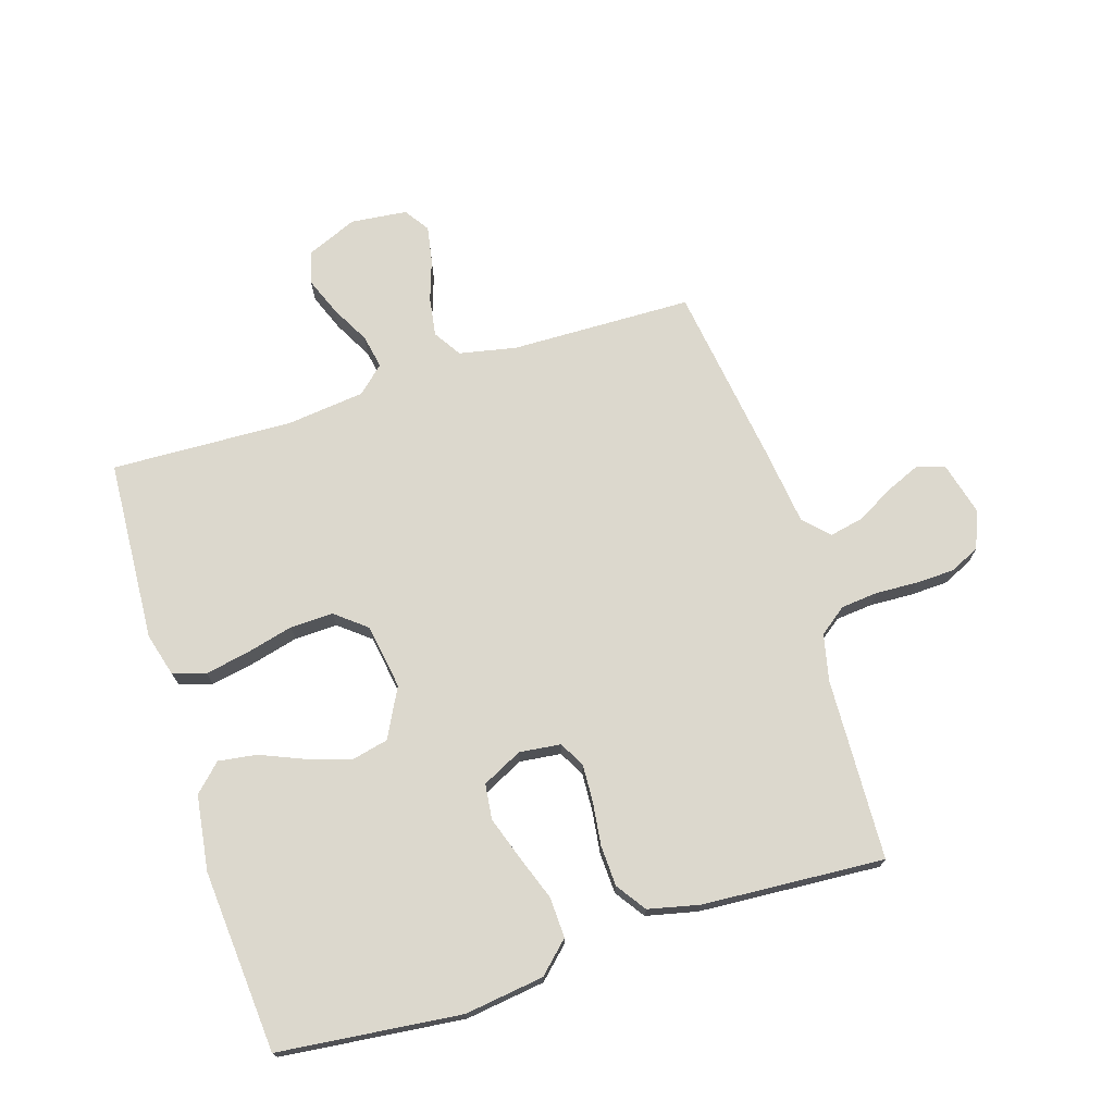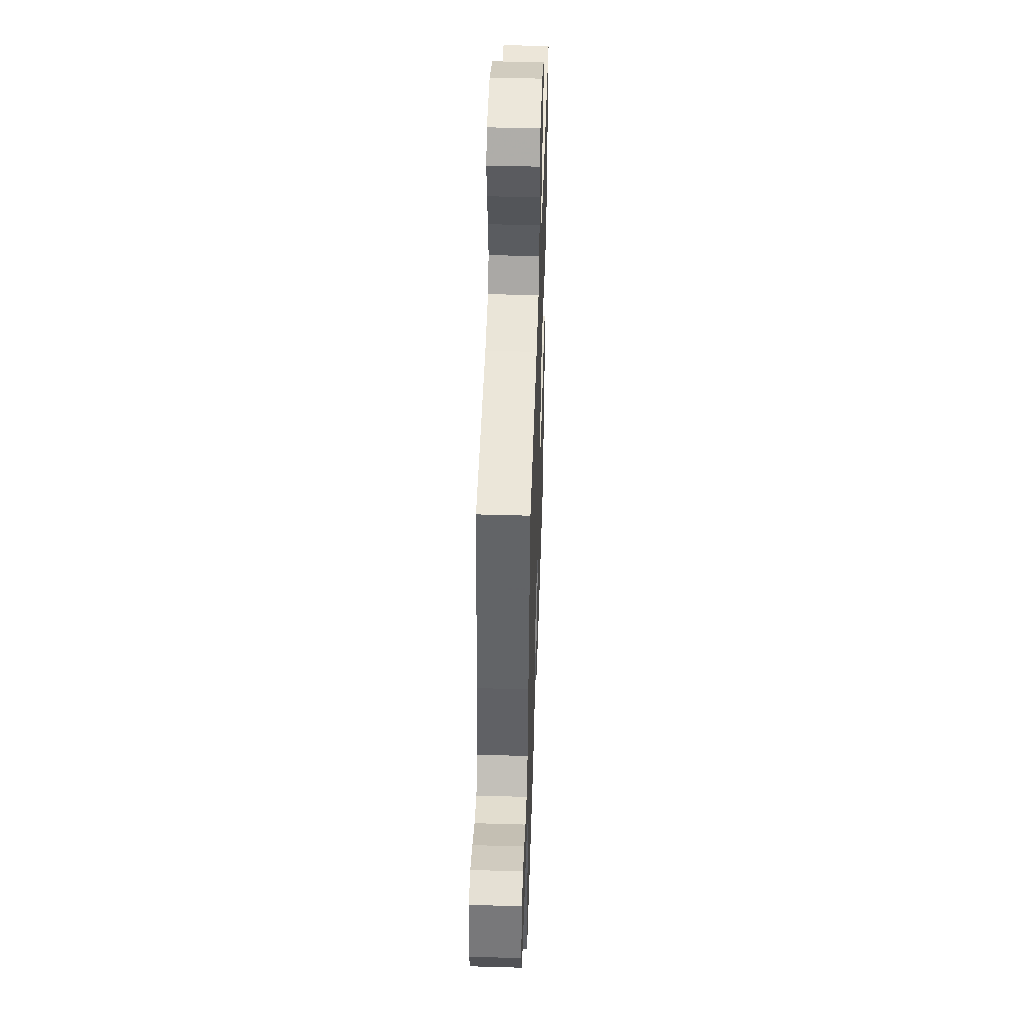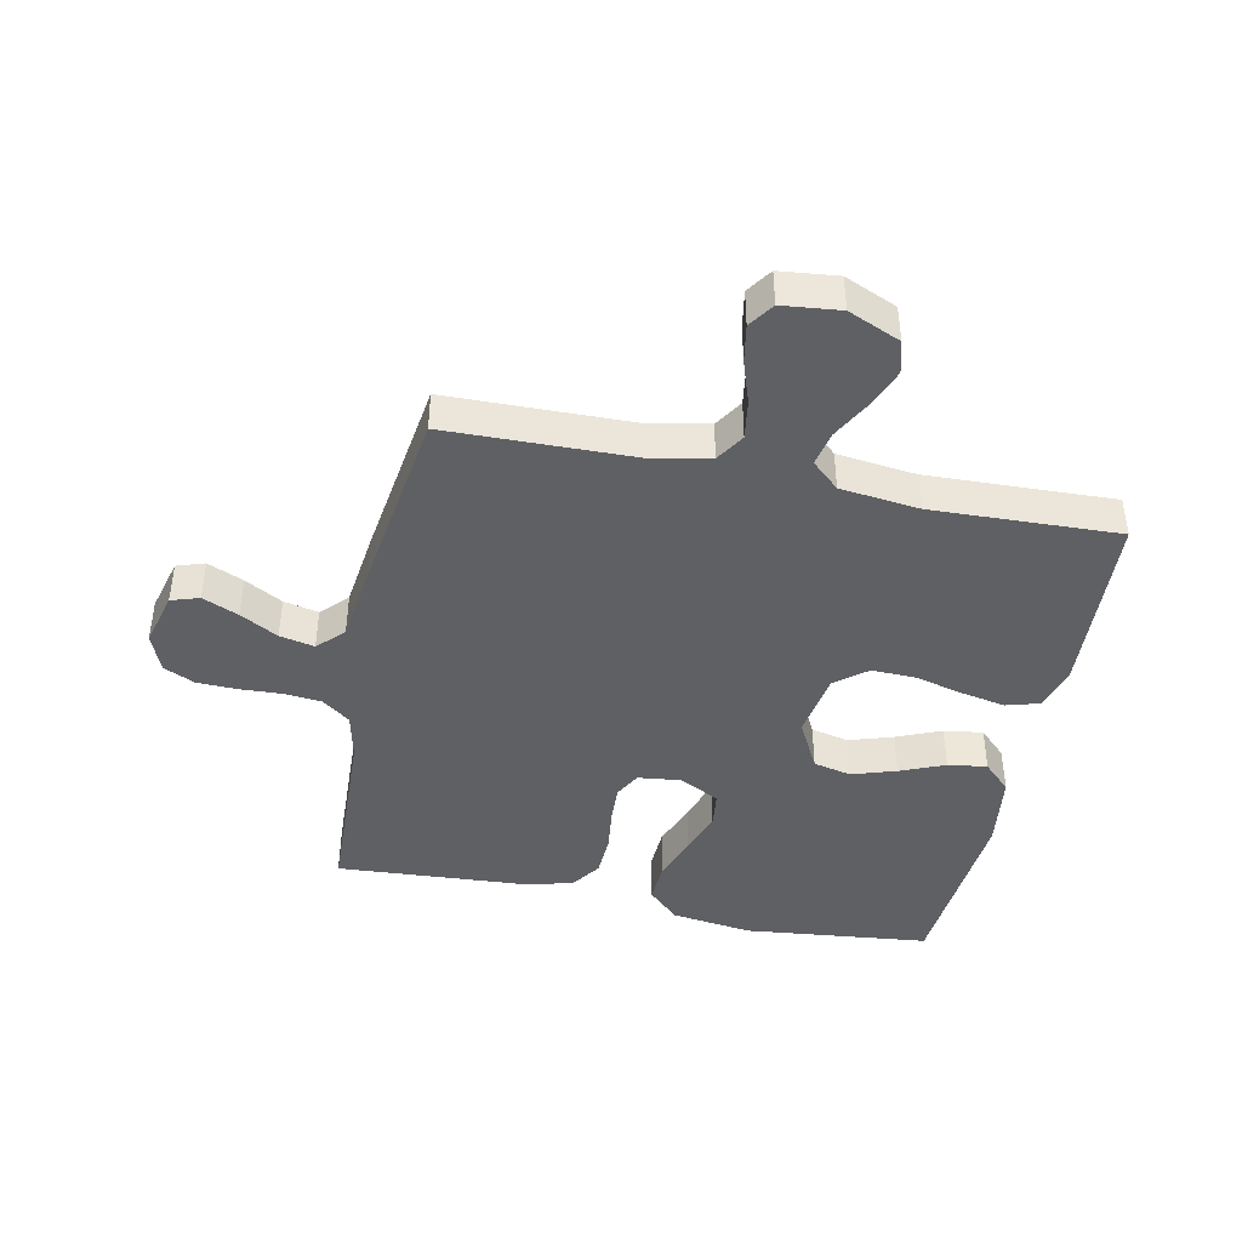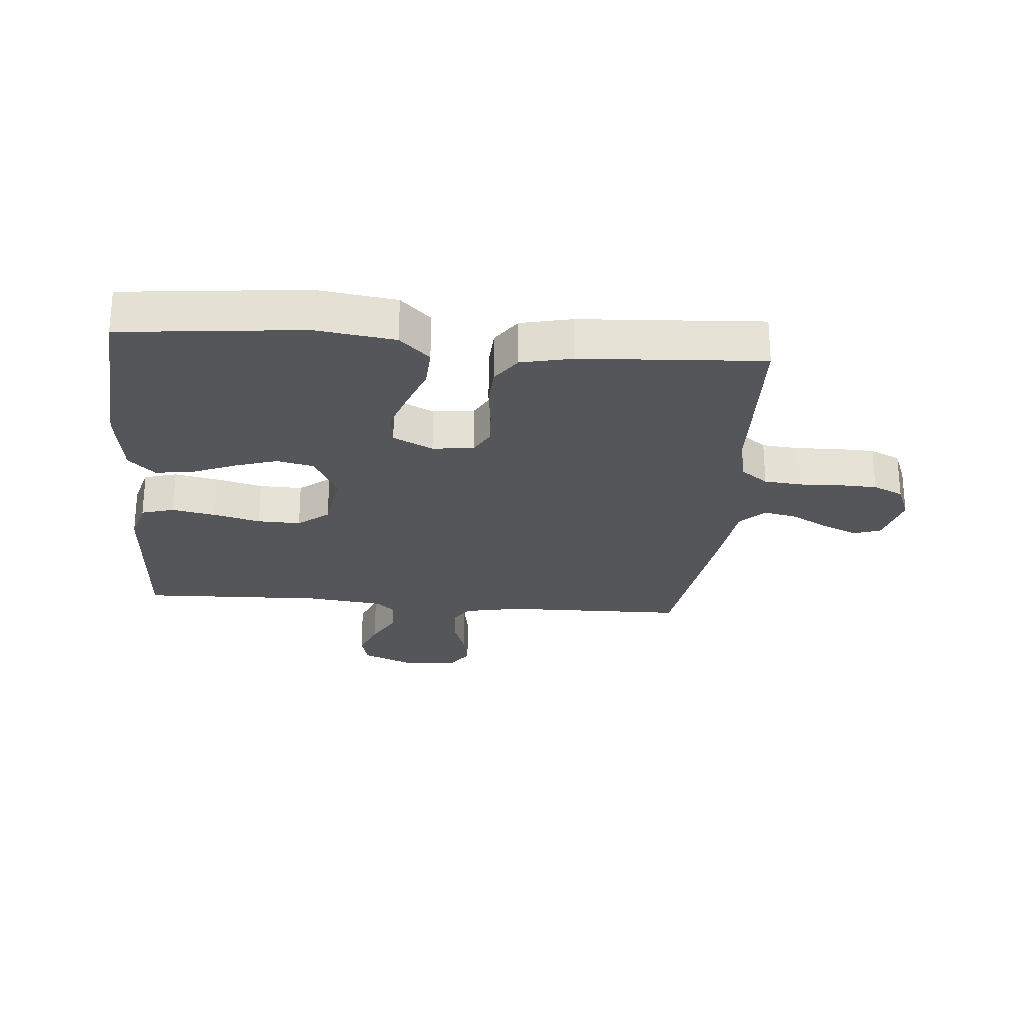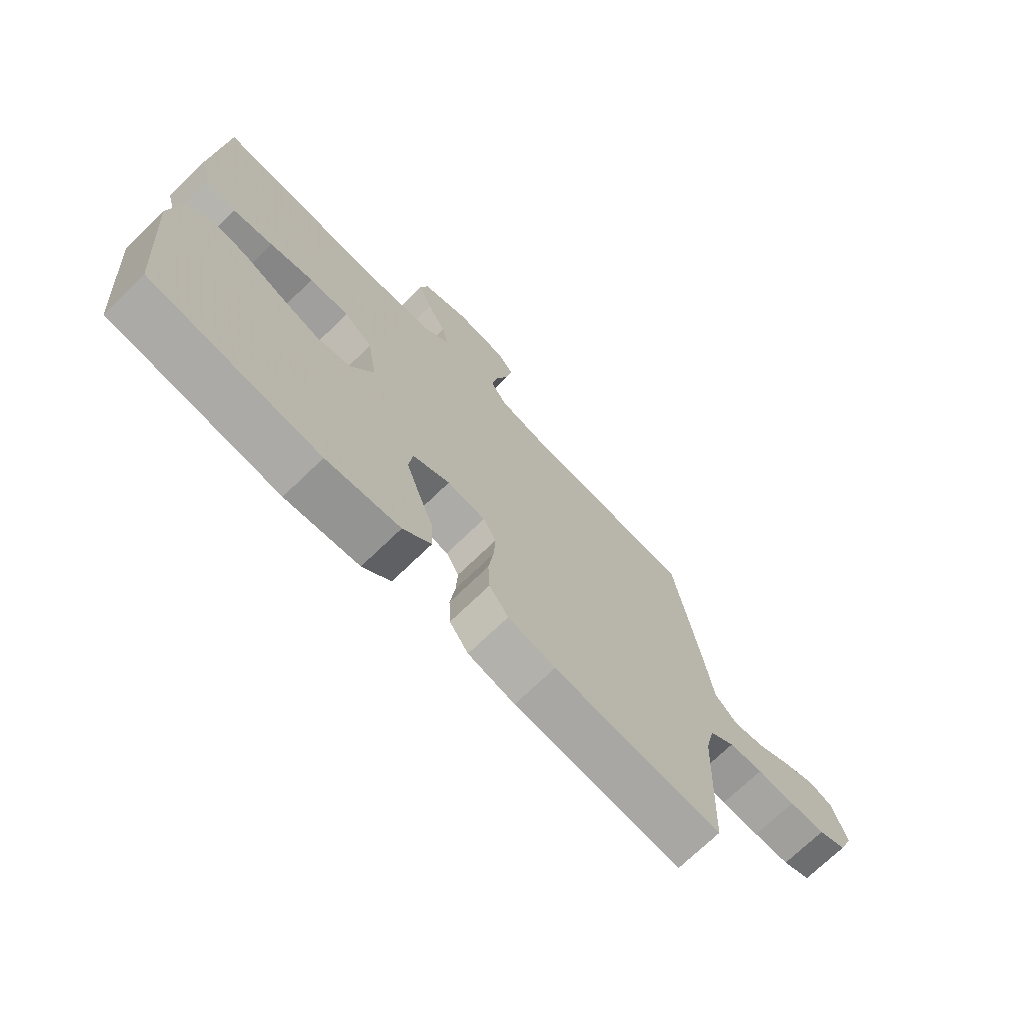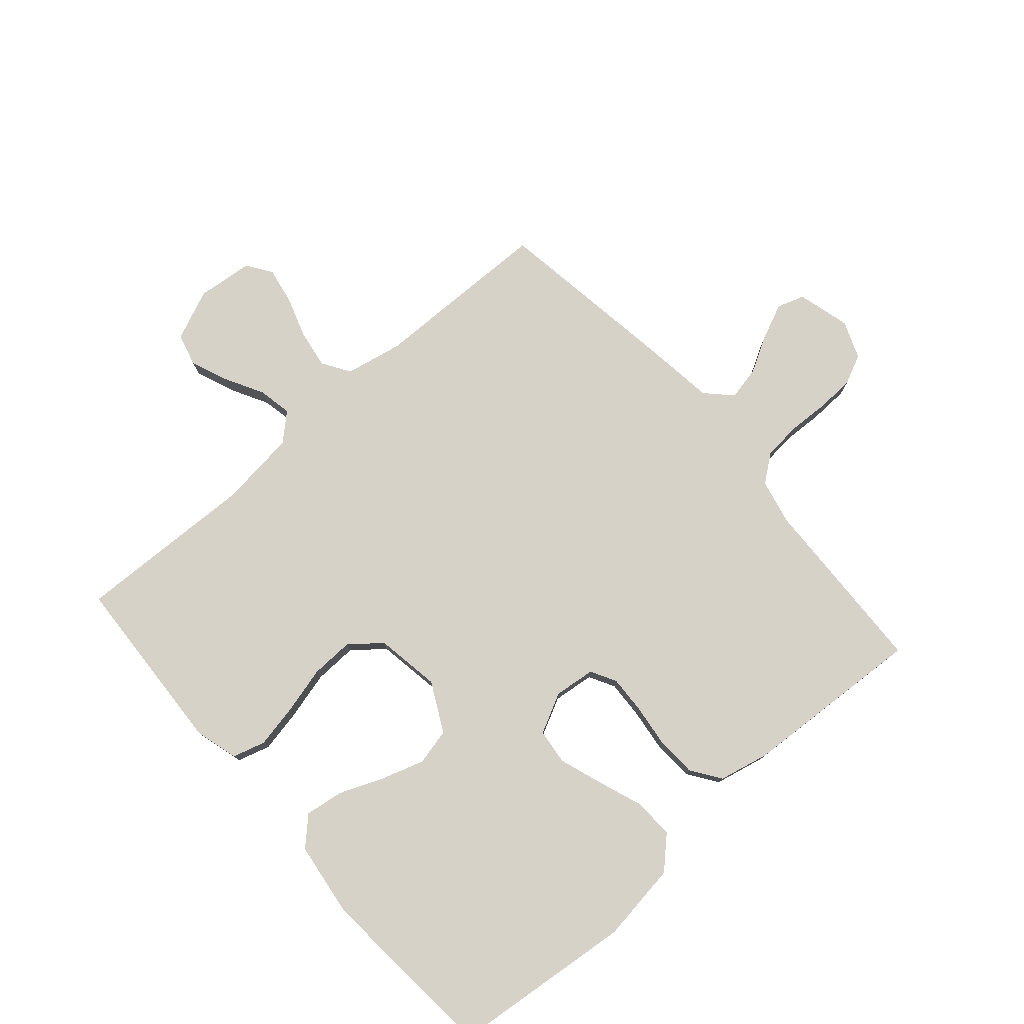
<metadata>
{"format":"obj","ext":"obj","renderer":"f3d","projection":"perspective","resolution":1024,"background":"white","views":[{"elev":72.4,"azim":162.6,"up":"+Y"},{"elev":46.9,"azim":-88.1,"up":"+Z"},{"elev":-42.9,"azim":-11.7,"up":"+Y"},{"elev":-25.5,"azim":175.0,"up":"+Y"},{"elev":-72.3,"azim":134.0,"up":"+Z"},{"elev":77.6,"azim":138.7,"up":"+Y"}]}
</metadata>
<code>
v 0.5 0.07 0.5
v 0.517 0.07 0.2
v 0.497 0.07 0.128
v 0.443 0.07 0.112
v 0.371 0.07 0.126
v 0.293 0.07 0.146
v 0.222 0.07 0.148
v 0.171 0.07 0.107
v 0.154 0.07 0
v 0.196 0.07 -0.081
v 0.257 0.07 -0.095
v 0.328 0.07 -0.072
v 0.4 0.07 -0.042
v 0.463 0.07 -0.033
v 0.507 0.07 -0.076
v 0.524 0.07 -0.2
v 0.5 0.07 -0.5
v 0.2 0.07 -0.532
v 0.069 0.07 -0.514
v 0.019 0.07 -0.466
v 0.022 0.07 -0.399
v 0.049 0.07 -0.325
v 0.073 0.07 -0.254
v 0.066 0.07 -0.196
v 0 0.07 -0.163
v -0.068 0.07 -0.171
v -0.091 0.07 -0.213
v -0.088 0.07 -0.275
v -0.079 0.07 -0.346
v -0.082 0.07 -0.413
v -0.116 0.07 -0.462
v -0.2 0.07 -0.481
v -0.5 0.07 -0.5
v -0.512 0.07 -0.2
v -0.529 0.07 -0.124
v -0.574 0.07 -0.09
v -0.635 0.07 -0.084
v -0.703 0.07 -0.087
v -0.767 0.07 -0.085
v -0.817 0.07 -0.062
v -0.842 0.07 0
v -0.819 0.07 0.088
v -0.774 0.07 0.103
v -0.716 0.07 0.078
v -0.655 0.07 0.044
v -0.599 0.07 0.032
v -0.559 0.07 0.073
v -0.543 0.07 0.2
v -0.5 0.07 0.5
v -0.2 0.07 0.506
v -0.106 0.07 0.525
v -0.077 0.07 0.571
v -0.087 0.07 0.635
v -0.11 0.07 0.703
v -0.121 0.07 0.764
v -0.093 0.07 0.805
v 0 0.07 0.815
v 0.084 0.07 0.779
v 0.098 0.07 0.726
v 0.073 0.07 0.663
v 0.039 0.07 0.6
v 0.028 0.07 0.544
v 0.072 0.07 0.504
v 0.2 0.07 0.489
v 0.5 0 0.5
v 0.517 0 0.2
v 0.497 0 0.128
v 0.443 0 0.112
v 0.371 0 0.126
v 0.293 0 0.146
v 0.222 0 0.148
v 0.171 0 0.107
v 0.154 0 0
v 0.196 0 -0.081
v 0.257 0 -0.095
v 0.328 0 -0.072
v 0.4 0 -0.042
v 0.463 0 -0.033
v 0.507 0 -0.076
v 0.524 0 -0.2
v 0.5 0 -0.5
v 0.2 0 -0.532
v 0.069 0 -0.514
v 0.019 0 -0.466
v 0.022 0 -0.399
v 0.049 0 -0.325
v 0.073 0 -0.254
v 0.066 0 -0.196
v 0 0 -0.163
v -0.068 0 -0.171
v -0.091 0 -0.213
v -0.088 0 -0.275
v -0.079 0 -0.346
v -0.082 0 -0.413
v -0.116 0 -0.462
v -0.2 0 -0.481
v -0.5 0 -0.5
v -0.512 0 -0.2
v -0.529 0 -0.124
v -0.574 0 -0.09
v -0.635 0 -0.084
v -0.703 0 -0.087
v -0.767 0 -0.085
v -0.817 0 -0.062
v -0.842 0 0
v -0.819 0 0.088
v -0.774 0 0.103
v -0.716 0 0.078
v -0.655 0 0.044
v -0.599 0 0.032
v -0.559 0 0.073
v -0.543 0 0.2
v -0.5 0 0.5
v -0.2 0 0.506
v -0.106 0 0.525
v -0.077 0 0.571
v -0.087 0 0.635
v -0.11 0 0.703
v -0.121 0 0.764
v -0.093 0 0.805
v 0 0 0.815
v 0.084 0 0.779
v 0.098 0 0.726
v 0.073 0 0.663
v 0.039 0 0.6
v 0.028 0 0.544
v 0.072 0 0.504
v 0.2 0 0.489
f 59 60 61
f 58 59 61
f 57 58 61
f 56 57 61
f 55 56 61
f 54 55 61
f 53 54 61
f 52 53 61 62
f 51 52 62 63
f 47 48 49 50
f 47 50 51 63
f 43 44 45
f 42 43 45
f 41 42 45
f 40 41 45
f 39 40 45
f 38 39 45
f 37 38 45
f 36 37 45 46
f 47 63 64
f 46 47 64
f 36 46 64
f 35 36 64
f 32 33 34
f 31 32 34
f 30 31 34
f 29 30 34
f 28 29 34
f 20 21 22
f 19 20 22
f 18 19 22
f 17 18 22
f 16 17 22
f 15 16 22
f 14 15 22
f 13 14 22
f 12 13 22
f 11 12 22 23
f 10 11 23 24
f 4 5 6
f 3 4 6
f 2 3 6
f 1 2 6
f 64 1 6
f 64 6 7
f 35 64 7 8
f 27 28 34 35
f 26 27 35
f 35 8 9
f 26 35 9
f 25 26 9
f 9 10 24 25
f 125 124 123
f 125 123 122
f 125 122 121
f 125 121 120
f 125 120 119
f 125 119 118
f 125 118 117
f 126 125 117 116
f 127 126 116 115
f 114 113 112 111
f 127 115 114 111
f 109 108 107
f 109 107 106
f 109 106 105
f 109 105 104
f 109 104 103
f 109 103 102
f 109 102 101
f 110 109 101 100
f 128 127 111
f 128 111 110
f 128 110 100
f 128 100 99
f 98 97 96
f 98 96 95
f 98 95 94
f 98 94 93
f 98 93 92
f 86 85 84
f 86 84 83
f 86 83 82
f 86 82 81
f 86 81 80
f 86 80 79
f 86 79 78
f 86 78 77
f 86 77 76
f 87 86 76 75
f 88 87 75 74
f 70 69 68
f 70 68 67
f 70 67 66
f 70 66 65
f 70 65 128
f 71 70 128
f 72 71 128 99
f 99 98 92 91
f 99 91 90
f 73 72 99
f 73 99 90
f 73 90 89
f 89 88 74 73
f 1 65 66 2
f 2 66 67 3
f 3 67 68 4
f 4 68 69 5
f 5 69 70 6
f 6 70 71 7
f 7 71 72 8
f 8 72 73 9
f 9 73 74 10
f 10 74 75 11
f 11 75 76 12
f 12 76 77 13
f 13 77 78 14
f 14 78 79 15
f 15 79 80 16
f 16 80 81 17
f 17 81 82 18
f 18 82 83 19
f 19 83 84 20
f 20 84 85 21
f 21 85 86 22
f 22 86 87 23
f 23 87 88 24
f 24 88 89 25
f 25 89 90 26
f 26 90 91 27
f 27 91 92 28
f 28 92 93 29
f 29 93 94 30
f 30 94 95 31
f 31 95 96 32
f 32 96 97 33
f 33 97 98 34
f 34 98 99 35
f 35 99 100 36
f 36 100 101 37
f 37 101 102 38
f 38 102 103 39
f 39 103 104 40
f 40 104 105 41
f 41 105 106 42
f 42 106 107 43
f 43 107 108 44
f 44 108 109 45
f 45 109 110 46
f 46 110 111 47
f 47 111 112 48
f 48 112 113 49
f 49 113 114 50
f 50 114 115 51
f 51 115 116 52
f 52 116 117 53
f 53 117 118 54
f 54 118 119 55
f 55 119 120 56
f 56 120 121 57
f 57 121 122 58
f 58 122 123 59
f 59 123 124 60
f 60 124 125 61
f 61 125 126 62
f 62 126 127 63
f 63 127 128 64
f 64 128 65 1

</code>
